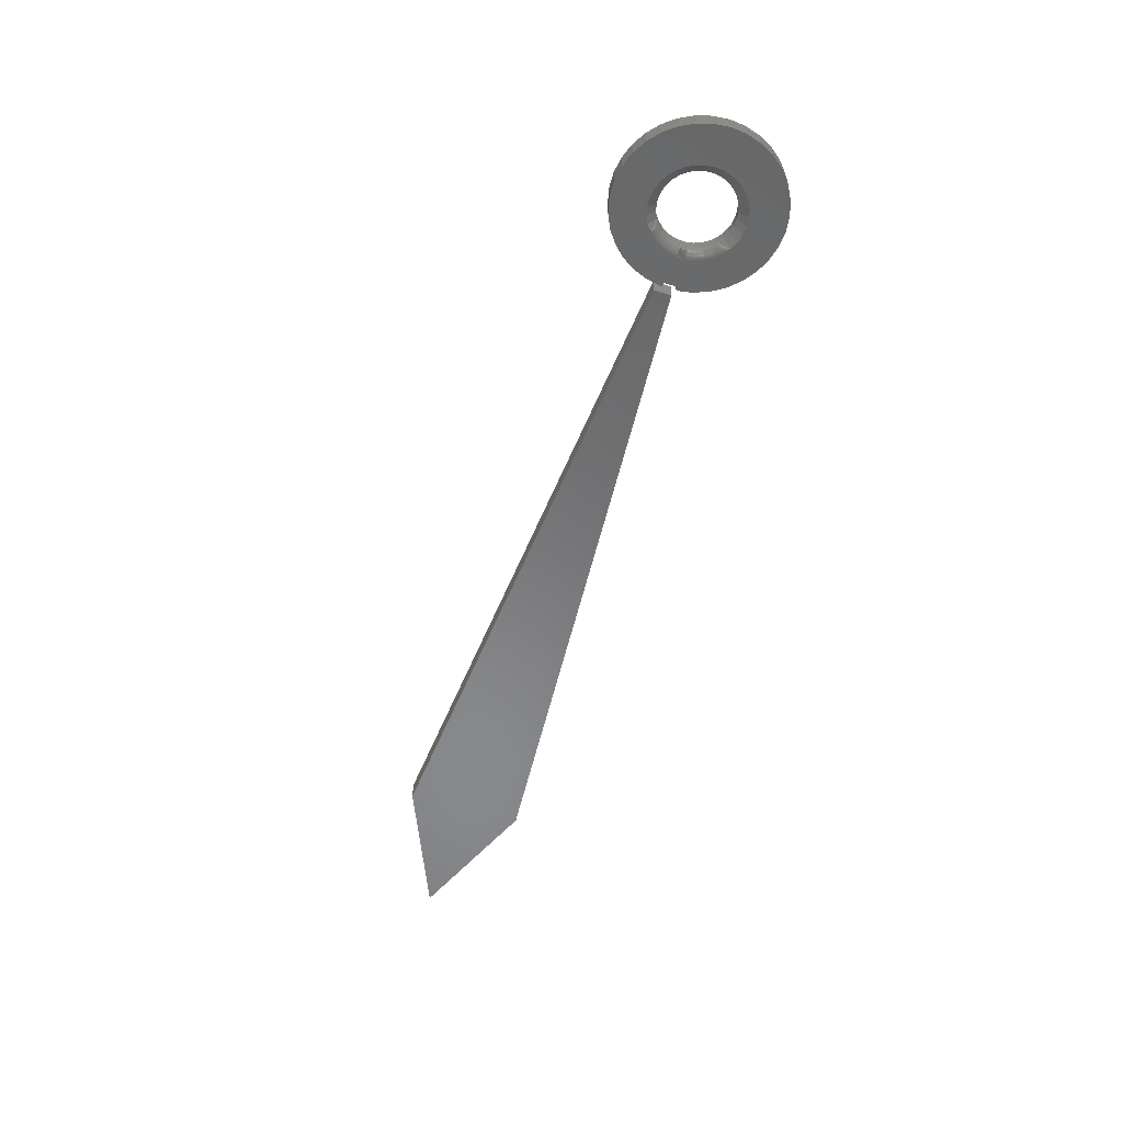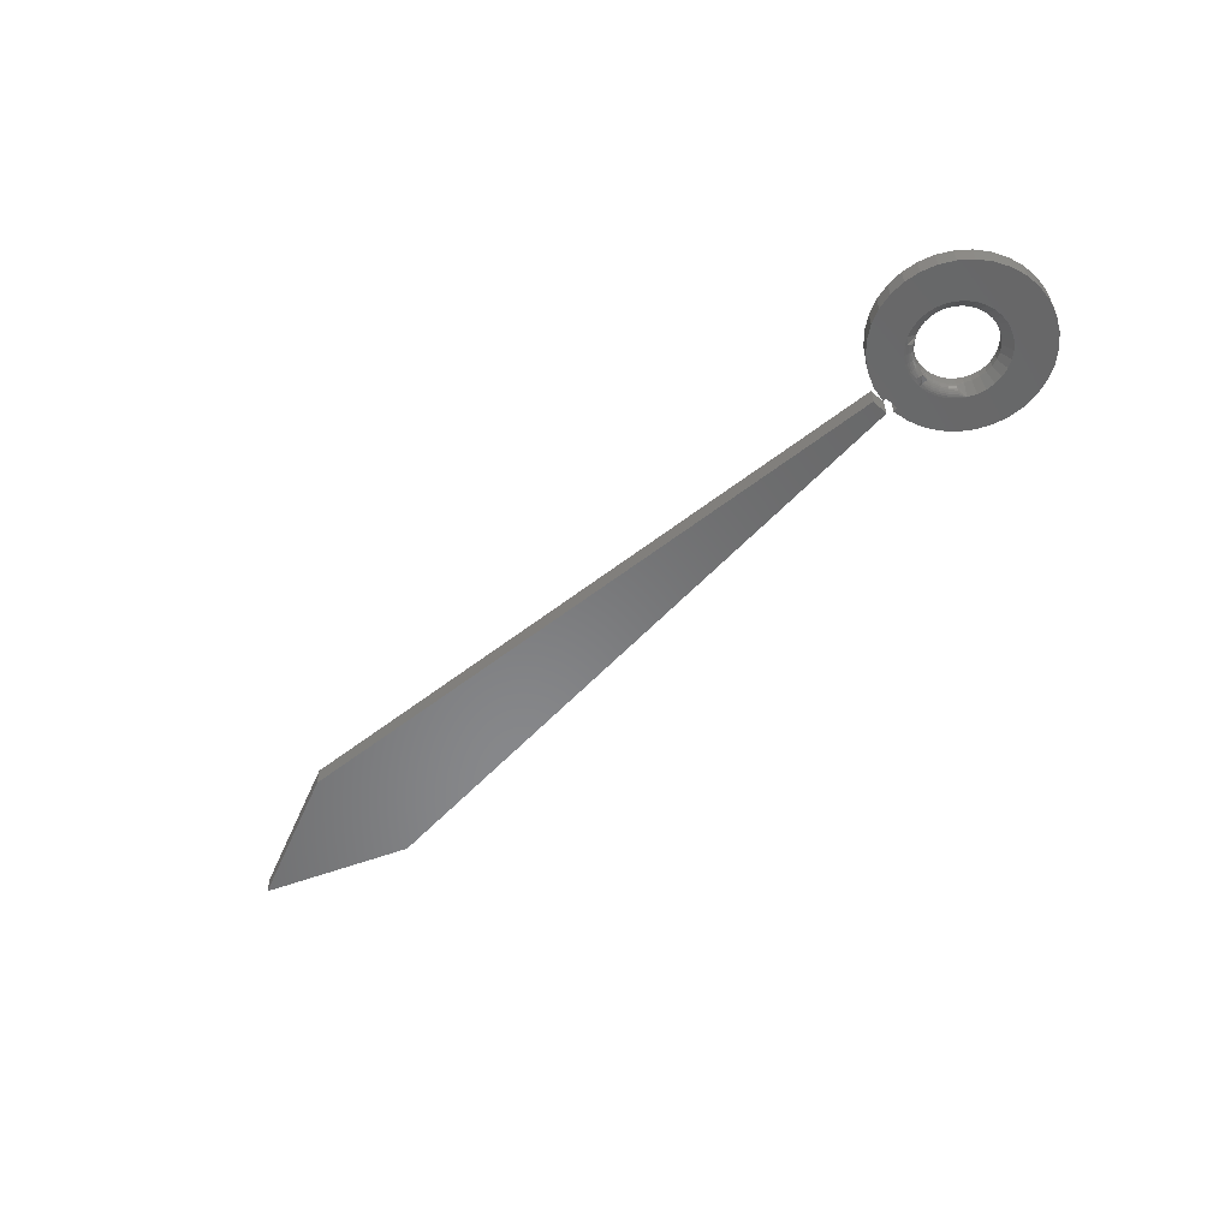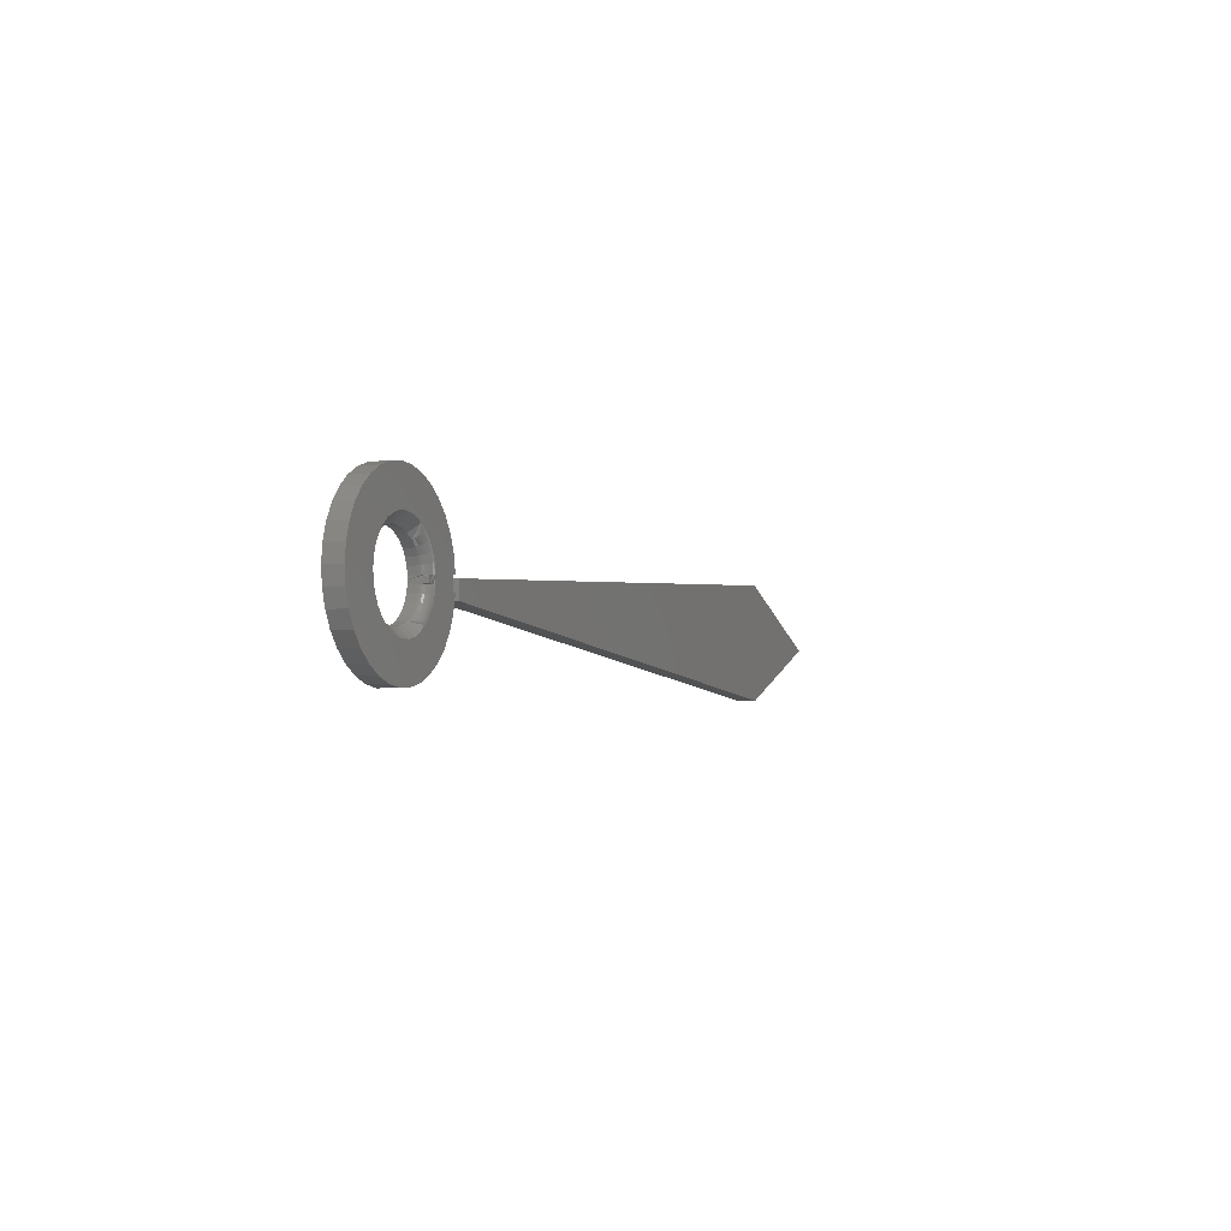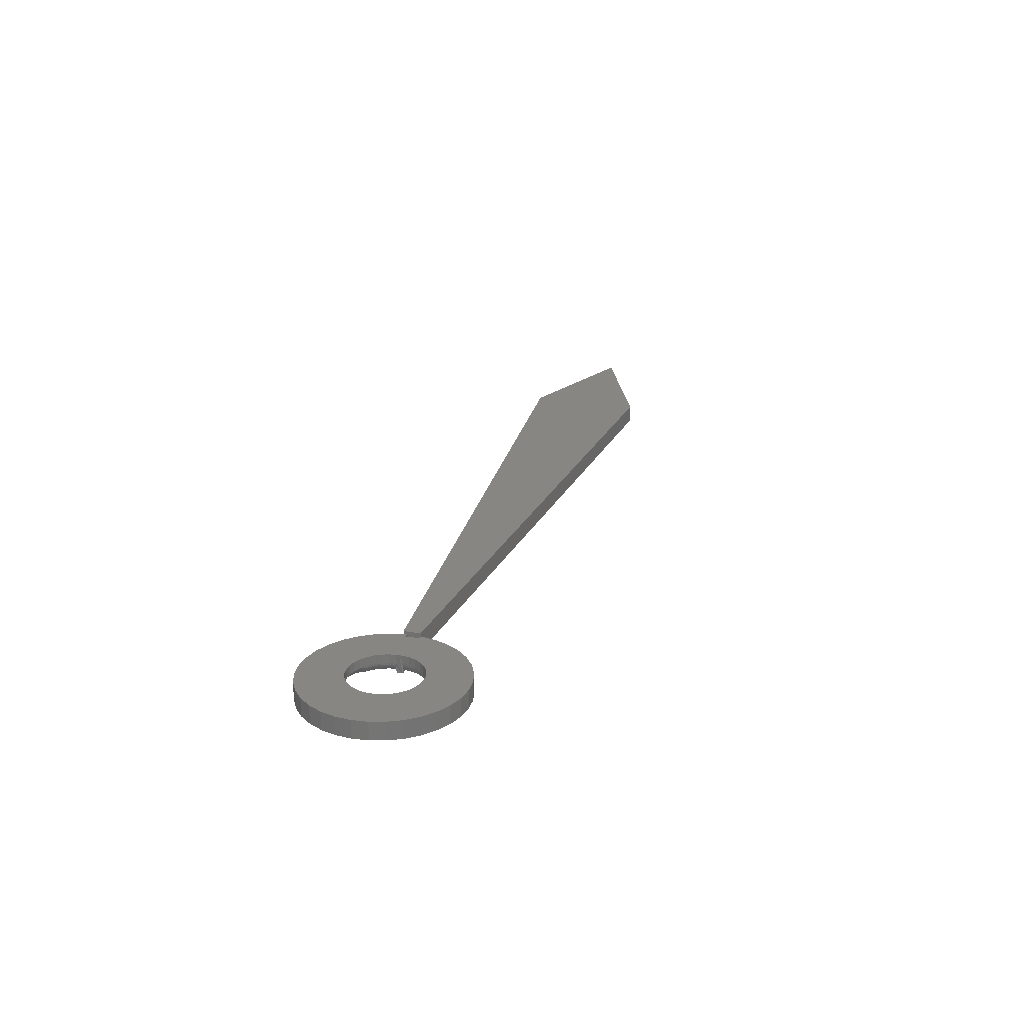
<metadata>
{"format":"stl","ext":"stl","renderer":"f3d","projection":"perspective","resolution":1024,"background":"white","views":[{"elev":-55.3,"azim":-107.6,"up":"+Y"},{"elev":-54.6,"azim":-135.9,"up":"+Y"},{"elev":-4.5,"azim":-66.8,"up":"+Z"},{"elev":23.6,"azim":-73.5,"up":"+Y"}]}
</metadata>
<code>
# stl→obj: 247 verts, 490 faces
v 0.06214 1.929e-18 0.008241
v 0.03018 1.366e-19 0.01119
v 0.06546 2.529e-18 0.008553
v 0.0631 2.382e-18 0.02141
v 0.0631 2.382e-18 -0.01606
v 0.03018 1.366e-19 -0.005843
v 0.06546 2.136e-18 -0.003207
v 0.06215 1.929e-18 -0.002897
v 0.03125 -1.737e-19 -8.674e-19
v -0.005762 -1.918e-18 -0.0658
v -0.001124 -1.818e-18 -0.02845
v 0.007288 -1.103e-18 -0.06511
v -0.02869 -3.54e-18 0.01428
v -0.07011 -5.937e-18 0.01568
v -0.02596 -3.369e-18 0.01956
v -0.03037 -3.645e-18 0.008586
v -0.07135 -6.015e-18 0.002673
v -0.03094 -3.68e-18 0.002673
v -0.03037 -3.645e-18 -0.00324
v -0.07011 -5.937e-18 -0.01034
v -0.02869 -3.54e-18 -0.008939
v -0.02596 -3.369e-18 -0.01421
v -0.06641 -5.706e-18 -0.02287
v -0.02228 -3.14e-18 -0.01888
v -0.01778 -2.859e-18 -0.02275
v -0.01263 -2.537e-18 -0.02571
v -0.06041 -5.331e-18 -0.03448
v -0.007007 -2.186e-18 -0.02763
v 0.02802 1.611e-21 0.01672
v 0.02484 -1.965e-19 0.02174
v 0.02802 1.611e-21 -0.01138
v 0.02484 -1.965e-19 -0.0164
v 0.02078 -4.505e-19 -0.02073
v 0.03114 -1.807e-19 0.002632
v 0.03125 2.035e-19 0.005345
v 0.004808 -1.448e-18 -0.02814
v 0.05835 2.085e-18 -0.02823
v 0.05137 1.649e-18 -0.03928
v 0.04242 1.09e-18 -0.04881
v 0.03183 4.289e-19 -0.05646
v 0.01997 -3.114e-19 -0.06196
v 0.004808 -1.448e-18 0.03348
v -0.001124 -1.818e-18 0.0338
v 0.007288 -1.103e-18 0.07046
v 0.01997 -3.114e-19 0.0673
v 0.03183 4.289e-19 0.0618
v 0.04242 1.09e-18 0.05415
v 0.05137 1.649e-18 0.04463
v 0.05835 2.085e-18 0.03358
v 0.01057 -1.088e-18 0.03205
v -0.01871 -2.727e-18 -0.06399
v -0.03107 -3.499e-18 -0.05977
v -0.04241 -4.207e-18 -0.05327
v -0.05231 -4.825e-18 -0.04474
v -0.06041 -5.331e-18 0.03982
v -0.05231 -4.825e-18 0.05008
v -0.04241 -4.207e-18 0.05861
v -0.03107 -3.499e-18 0.06511
v -0.01871 -2.727e-18 0.06934
v -0.005762 -1.918e-18 0.07114
v -0.007007 -2.186e-18 0.03298
v -0.01263 -2.537e-18 0.03105
v -0.06641 -5.706e-18 0.02822
v -0.01778 -2.859e-18 0.0281
v -0.02228 -3.14e-18 0.02422
v 0.02078 -4.505e-19 0.02607
v 0.01596 -7.513e-19 0.02955
v 0.01057 -1.088e-18 -0.02671
v 0.01596 -7.513e-19 -0.02421
v 0.03125 -0.01562 1.062e-34
v 0.03636 -0.01515 0.005841
v 0.03125 -0.01562 0.005263
v 0.03904 -0.01562 0.005926
v 0.03662 -0.01524 -0.0005031
v 0.03903 -0.01562 -0.0006625
v 0.06546 -0.01562 0.008553
v 0.03768 -0.01562 0.01338
v 0.06214 -0.01562 0.008241
v 0.0631 -0.01562 0.02141
v 0.06546 -0.01562 -0.003207
v 0.03768 -0.01562 -0.008032
v 0.0631 -0.01562 -0.01606
v 0.06215 -0.01562 -0.002897
v 0.007288 -0.01562 -0.06511
v -0.001489 -0.01562 -0.03625
v -0.005762 -0.01562 -0.0658
v -0.01871 -0.01562 -0.06399
v -0.05231 -0.01562 -0.04474
v -0.04241 -0.01562 -0.05327
v -0.03107 -0.01562 -0.05977
v -0.03804 -0.01562 0.01007
v -0.03595 -0.01562 0.01719
v -0.07011 -0.01562 0.01568
v -0.07135 -0.01562 0.002673
v -0.03875 -0.01562 0.002673
v -0.03804 -0.01562 -0.00472
v -0.07011 -0.01562 -0.01034
v -0.03595 -0.01562 -0.01184
v -0.06641 -0.01562 -0.02287
v -0.03253 -0.01562 -0.01844
v -0.02793 -0.01562 -0.02427
v -0.008844 -0.01562 -0.03522
v 0.01988 -0.01562 0.03631
v 0.0259 -0.01562 0.03197
v 0.05835 -0.01562 0.03358
v 0.03099 -0.01562 0.02656
v 0.03497 -0.01562 0.02029
v 0.03497 -0.01562 -0.01495
v 0.03099 -0.01562 -0.02122
v 0.05835 -0.01562 -0.02823
v 0.0259 -0.01562 -0.02662
v 0.01988 -0.01562 -0.03097
v 0.05137 -0.01562 -0.03928
v 0.01314 -0.01562 -0.03409
v 0.005927 -0.01562 -0.03587
v 0.01997 -0.01562 -0.06196
v 0.03183 -0.01562 -0.05646
v 0.04242 -0.01562 -0.04881
v 0.005927 -0.01562 0.04122
v 0.05137 -0.01562 0.04463
v 0.04242 -0.01562 0.05415
v 0.03183 -0.01562 0.0618
v 0.01997 -0.01562 0.0673
v 0.007288 -0.01562 0.07046
v -0.001489 -0.01562 0.0416
v -0.005762 -0.01562 0.07114
v -0.01871 -0.01562 0.06934
v -0.03107 -0.01562 0.06511
v -0.04241 -0.01562 0.05861
v -0.05231 -0.01562 0.05008
v -0.06041 -0.01562 0.03982
v -0.008844 -0.01562 0.04057
v -0.06641 -0.01562 0.02822
v -0.02793 -0.01562 0.02962
v -0.02231 -0.01562 0.03447
v -0.01587 -0.01562 0.03816
v -0.03253 -0.01562 0.02379
v -0.06041 -0.01562 -0.03448
v -0.01587 -0.01562 -0.03282
v -0.02231 -0.01562 -0.02912
v 0.01314 -0.01562 0.03943
v 0.03162 -0.01018 -3.434e-05
v 0.03272 -0.01238 -0.0001374
v 0.03444 -0.01412 -0.000299
v 0.03513 -0.01457 0.005733
v 0.03306 -0.01282 0.005551
v 0.03228 -0.01171 0.005483
v 0.03615 -0.01547 0.01318
v 0.03125 -0.007812 1.062e-34
v 0.03027 -0.009337 -0.006068
v 0.03018 -0.007812 -0.005843
v 0.02026 -0.009337 0.02671
v 0.01596 -0.007812 0.02955
v 0.02078 -0.007812 0.02607
v 0.02458 -0.009337 0.02232
v 0.01057 -0.007812 0.03205
v 0.004808 -0.007812 0.03348
v -0.001124 -0.007812 0.0338
v -0.007007 -0.007812 0.03298
v -0.01263 -0.007812 0.03105
v -0.01778 -0.007812 0.0281
v -0.02228 -0.007812 0.02422
v -0.02596 -0.007812 0.01956
v -0.02869 -0.007812 0.01428
v -0.03037 -0.007812 0.008586
v -0.03094 -0.007812 0.002673
v -0.03037 -0.007812 -0.00324
v -0.02869 -0.007812 -0.008939
v -0.02596 -0.007812 -0.01421
v -0.02228 -0.007812 -0.01888
v -0.01778 -0.007812 -0.02275
v -0.01263 -0.007812 -0.02571
v -0.007007 -0.007812 -0.02763
v -0.001124 -0.007812 -0.02845
v 0.004808 -0.007812 -0.02814
v 0.01057 -0.007812 -0.02671
v 0.03139 -0.01215 -0.006393
v 0.03232 -0.01334 -0.006665
v 0.03346 -0.01431 -0.006995
v 0.03476 -0.01503 -0.007372
v 0.03141 -0.009418 0.005407
v 0.03068 -0.0108 0.01158
v 0.03138 -0.01215 0.01179
v 0.02484 -0.007812 0.02174
v 0.02492 -0.0108 0.0226
v 0.02054 -0.0108 0.02706
v 0.02549 -0.01215 0.02306
v 0.02101 -0.01215 0.02761
v 0.02624 -0.01334 0.02367
v 0.02163 -0.01334 0.02836
v 0.02716 -0.01431 0.02441
v 0.02239 -0.01431 0.02927
v 0.02822 -0.01503 0.02526
v 0.02325 -0.01503 0.0303
v 0.02936 -0.01547 0.02618
v 0.02419 -0.01547 0.03143
v 0.02423 -0.01547 -0.02605
v 0.01596 -0.007812 -0.02421
v 0.02329 -0.01503 -0.02492
v 0.02243 -0.01431 -0.02389
v 0.02167 -0.01334 -0.02298
v 0.02104 -0.01215 -0.02223
v 0.02058 -0.0108 -0.02168
v 0.0203 -0.009337 -0.02134
v 0.02078 -0.007812 -0.02073
v 0.0307 -0.0108 -0.006192
v 0.03616 -0.01547 -0.007782
v 0.03018 -0.007812 0.01119
v 0.03125 -0.007812 0.005263
v 0.03026 -0.009337 0.01146
v 0.03231 -0.01334 0.01206
v 0.03345 -0.01431 0.01239
v 0.03474 -0.01503 0.01277
v 0.02802 -0.007812 0.01672
v 0.02795 -0.009337 0.01717
v 0.02835 -0.0108 0.01738
v 0.02899 -0.01215 0.01771
v 0.02985 -0.01334 0.01816
v 0.0309 -0.01431 0.01871
v 0.0321 -0.01503 0.01934
v 0.03339 -0.01547 0.02001
v 0.02484 -0.007812 -0.0164
v 0.02461 -0.009337 -0.01694
v 0.02495 -0.0108 -0.01722
v 0.02552 -0.01215 -0.01767
v 0.02627 -0.01334 -0.01828
v 0.0272 -0.01431 -0.01902
v 0.02825 -0.01503 -0.01987
v 0.02939 -0.01547 -0.02079
v 0.02802 -0.007812 -0.01138
v 0.02798 -0.009337 -0.01178
v 0.02837 -0.0108 -0.01199
v 0.02901 -0.01215 -0.01232
v 0.02987 -0.01334 -0.01277
v 0.03092 -0.01431 -0.01332
v 0.03212 -0.01503 -0.01394
v 0.03342 -0.01547 -0.01462
v 0.07031 -0.01562 -0.007812
v 0.6284 -0.01562 -0.05074
v 0.07031 -0.01562 0.006497
v 0.75 -0.01562 -0.0006579
v 0.6284 -0.01562 0.04942
v 0.6284 3.45e-17 0.04942
v 0.75 3.817e-17 -0.0006579
v 0.07031 8.812e-19 0.006497
v 0.6284 2.833e-17 -0.05074
v 0.07031 0 -0.007812
f 1 2 3
f 2 4 3
f 5 6 7
f 6 8 7
f 6 9 8
f 9 1 8
f 10 11 12
f 13 14 15
f 14 13 16
f 16 17 14
f 18 17 16
f 17 18 19
f 19 20 17
f 19 21 20
f 20 21 22
f 22 23 20
f 23 22 24
f 25 23 24
f 23 25 26
f 26 27 23
f 27 26 28
f 28 11 27
f 29 30 4
f 2 29 4
f 31 6 5
f 32 31 5
f 33 32 5
f 1 9 34
f 1 34 35
f 1 35 2
f 36 37 38
f 36 38 39
f 36 39 40
f 36 40 41
f 36 41 12
f 36 12 11
f 42 43 44
f 42 44 45
f 42 45 46
f 42 46 47
f 42 47 48
f 42 48 49
f 42 49 50
f 51 52 53
f 51 53 54
f 51 54 27
f 51 27 11
f 51 11 10
f 43 55 56
f 43 56 57
f 43 57 58
f 43 58 59
f 43 59 60
f 43 60 44
f 55 43 61
f 55 61 62
f 55 62 63
f 63 62 64
f 63 64 65
f 63 65 15
f 63 15 14
f 49 4 30
f 49 30 66
f 49 66 67
f 49 67 50
f 37 36 68
f 37 68 69
f 37 69 33
f 37 33 5
f 70 71 72
f 73 74 75
f 76 77 78
f 76 79 77
f 80 81 82
f 80 83 81
f 83 75 81
f 83 78 75
f 78 73 75
f 78 77 73
f 71 70 73
f 74 73 70
f 84 85 86
f 87 86 85
f 85 88 87
f 87 88 89
f 87 89 90
f 91 92 93
f 93 94 91
f 91 94 95
f 96 95 94
f 94 97 96
f 96 97 98
f 98 97 99
f 100 98 99
f 100 99 101
f 88 85 102
f 103 104 105
f 105 104 106
f 105 106 79
f 106 107 79
f 79 107 77
f 82 81 108
f 82 108 109
f 82 109 110
f 110 109 111
f 110 111 112
f 110 112 113
f 113 112 114
f 115 85 84
f 115 84 116
f 115 116 117
f 115 117 118
f 115 118 113
f 115 113 114
f 119 120 121
f 119 121 122
f 119 122 123
f 119 123 124
f 119 124 125
f 125 124 126
f 125 126 127
f 125 127 128
f 125 128 129
f 125 129 130
f 125 130 131
f 125 131 132
f 131 133 134
f 131 134 135
f 131 135 136
f 131 136 132
f 133 93 92
f 133 92 137
f 133 137 134
f 138 88 102
f 138 102 139
f 138 139 140
f 138 140 101
f 138 101 99
f 120 119 141
f 120 141 103
f 120 103 105
f 70 142 143
f 70 143 144
f 70 144 74
f 72 71 145
f 72 145 146
f 72 146 147
f 78 1 76
f 76 1 3
f 80 7 83
f 83 7 8
f 73 148 71
f 73 77 148
f 149 150 142
f 149 151 150
f 152 153 154
f 152 154 155
f 141 156 153
f 119 157 156
f 119 156 141
f 125 158 157
f 125 157 119
f 132 159 158
f 132 158 125
f 136 160 159
f 136 159 132
f 135 161 160
f 135 160 136
f 134 162 161
f 134 161 135
f 137 163 162
f 137 162 134
f 92 164 163
f 92 163 137
f 91 165 164
f 91 164 92
f 95 166 165
f 95 165 91
f 96 167 166
f 96 166 95
f 98 168 167
f 98 167 96
f 100 169 168
f 100 168 98
f 101 170 169
f 101 169 100
f 140 171 170
f 140 170 101
f 139 172 171
f 139 171 140
f 102 173 172
f 102 172 139
f 85 174 173
f 85 173 102
f 115 175 174
f 115 174 85
f 114 176 175
f 114 175 115
f 112 176 114
f 143 177 178
f 143 178 144
f 144 178 179
f 144 179 180
f 144 180 74
f 181 147 182
f 182 147 183
f 154 184 155
f 155 185 152
f 152 185 186
f 185 187 186
f 186 187 188
f 187 189 188
f 188 189 190
f 189 191 190
f 190 191 192
f 191 193 192
f 192 193 194
f 193 195 194
f 194 195 196
f 195 106 196
f 196 106 104
f 197 112 111
f 198 176 112
f 198 112 197
f 198 197 199
f 198 199 200
f 198 200 201
f 198 201 202
f 198 202 203
f 198 203 204
f 198 204 205
f 103 141 153
f 103 153 152
f 103 152 186
f 103 186 188
f 103 188 190
f 103 190 192
f 103 192 194
f 103 194 196
f 103 196 104
f 177 143 206
f 206 143 142
f 206 142 150
f 81 75 207
f 207 75 74
f 207 74 180
f 208 209 210
f 210 209 181
f 210 181 182
f 183 147 211
f 211 147 146
f 211 146 212
f 212 146 145
f 212 145 213
f 213 145 71
f 213 71 148
f 214 208 215
f 215 208 210
f 215 210 216
f 216 210 182
f 216 182 217
f 217 182 183
f 217 183 218
f 218 183 211
f 218 211 219
f 219 211 212
f 219 212 220
f 220 212 213
f 220 213 221
f 221 213 148
f 221 148 107
f 107 148 77
f 184 214 155
f 155 214 215
f 155 215 185
f 185 215 216
f 185 216 187
f 187 216 217
f 187 217 189
f 189 217 218
f 189 218 191
f 191 218 219
f 191 219 193
f 193 219 220
f 193 220 195
f 195 220 221
f 195 221 106
f 106 221 107
f 222 205 223
f 223 205 204
f 223 204 224
f 224 204 203
f 224 203 225
f 225 203 202
f 225 202 226
f 226 202 201
f 226 201 227
f 227 201 200
f 227 200 228
f 228 200 199
f 228 199 229
f 229 199 197
f 229 197 109
f 109 197 111
f 230 222 231
f 231 222 223
f 231 223 232
f 232 223 224
f 232 224 233
f 233 224 225
f 233 225 234
f 234 225 226
f 234 226 235
f 235 226 227
f 235 227 236
f 236 227 228
f 236 228 237
f 237 228 229
f 237 229 108
f 108 229 109
f 151 230 150
f 150 230 231
f 150 231 206
f 206 231 232
f 206 232 177
f 177 232 233
f 177 233 178
f 178 233 234
f 178 234 179
f 179 234 235
f 179 235 180
f 180 235 236
f 180 236 207
f 207 236 237
f 207 237 81
f 81 237 108
f 18 167 19
f 19 167 168
f 19 168 21
f 21 168 169
f 21 169 22
f 22 169 170
f 22 170 24
f 24 170 171
f 24 171 25
f 25 171 172
f 25 172 26
f 26 172 173
f 26 173 28
f 28 173 174
f 28 174 11
f 11 174 175
f 11 175 36
f 36 175 176
f 36 176 68
f 68 176 198
f 68 198 69
f 69 198 205
f 69 205 33
f 33 205 222
f 33 222 32
f 32 222 230
f 32 230 31
f 31 230 151
f 31 151 6
f 6 151 149
f 6 149 9
f 167 18 166
f 166 18 16
f 166 16 165
f 165 16 13
f 165 13 164
f 164 13 15
f 164 15 163
f 163 15 65
f 163 65 162
f 162 65 64
f 162 64 161
f 161 64 62
f 161 62 160
f 160 62 61
f 160 61 159
f 159 61 43
f 159 43 158
f 158 43 42
f 158 42 157
f 157 42 50
f 157 50 156
f 156 50 67
f 156 67 153
f 153 67 66
f 153 66 154
f 154 66 30
f 154 30 184
f 184 30 29
f 184 29 214
f 214 29 2
f 214 2 208
f 208 2 35
f 208 35 209
f 34 72 147
f 34 147 181
f 34 181 209
f 34 209 35
f 72 34 9
f 72 9 149
f 72 149 142
f 72 142 70
f 83 8 78
f 78 8 1
f 238 239 240
f 240 239 241
f 240 241 242
f 243 244 245
f 245 244 246
f 245 246 247
f 240 245 238
f 238 245 247
f 242 243 240
f 240 243 245
f 241 244 242
f 242 244 243
f 239 246 241
f 241 246 244
f 238 247 239
f 239 247 246
f 7 80 5
f 5 80 82
f 5 82 37
f 37 82 110
f 37 110 38
f 38 110 113
f 38 113 39
f 39 113 118
f 39 118 40
f 40 118 117
f 40 117 41
f 41 117 116
f 41 116 12
f 12 116 84
f 12 84 10
f 10 84 86
f 10 86 51
f 51 86 87
f 51 87 52
f 52 87 90
f 52 90 53
f 53 90 89
f 53 89 54
f 54 89 88
f 54 88 27
f 27 88 138
f 27 138 23
f 23 138 99
f 23 99 20
f 20 99 97
f 20 97 17
f 17 97 94
f 17 94 14
f 14 94 93
f 14 93 63
f 63 93 133
f 63 133 55
f 55 133 131
f 55 131 56
f 56 131 130
f 56 130 57
f 57 130 129
f 57 129 58
f 58 129 128
f 58 128 59
f 59 128 127
f 59 127 60
f 60 127 126
f 60 126 44
f 44 126 124
f 44 124 45
f 45 124 123
f 45 123 46
f 46 123 122
f 46 122 47
f 47 122 121
f 47 121 48
f 48 121 120
f 48 120 49
f 49 120 105
f 49 105 4
f 4 105 79
f 4 79 3
f 3 79 76

</code>
